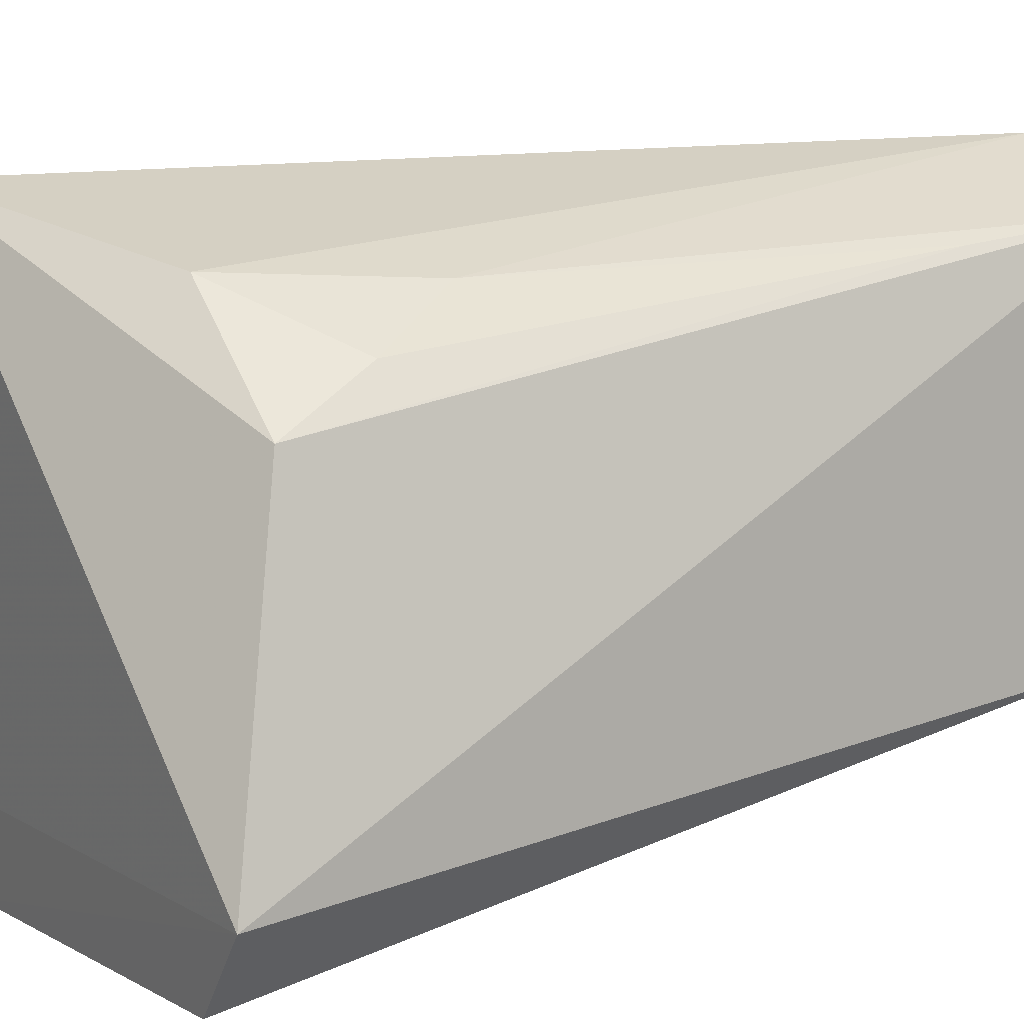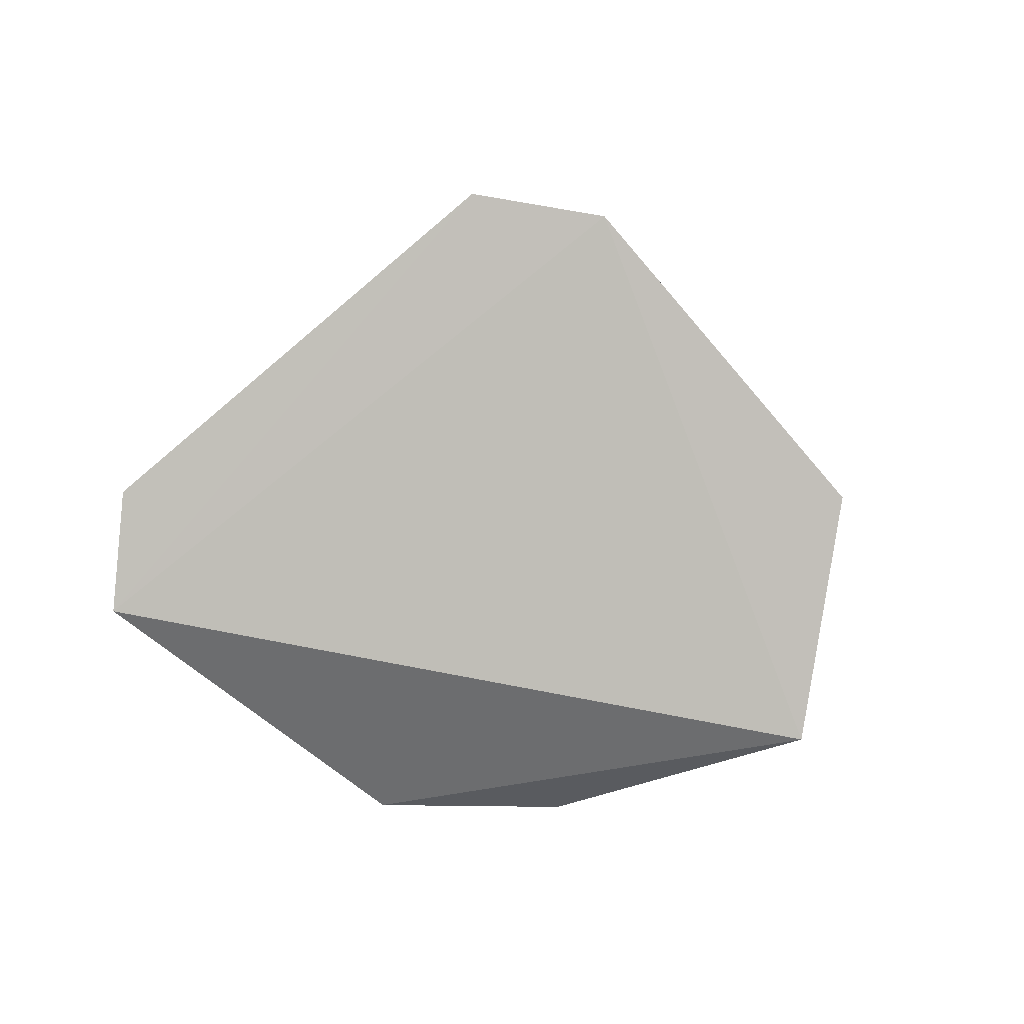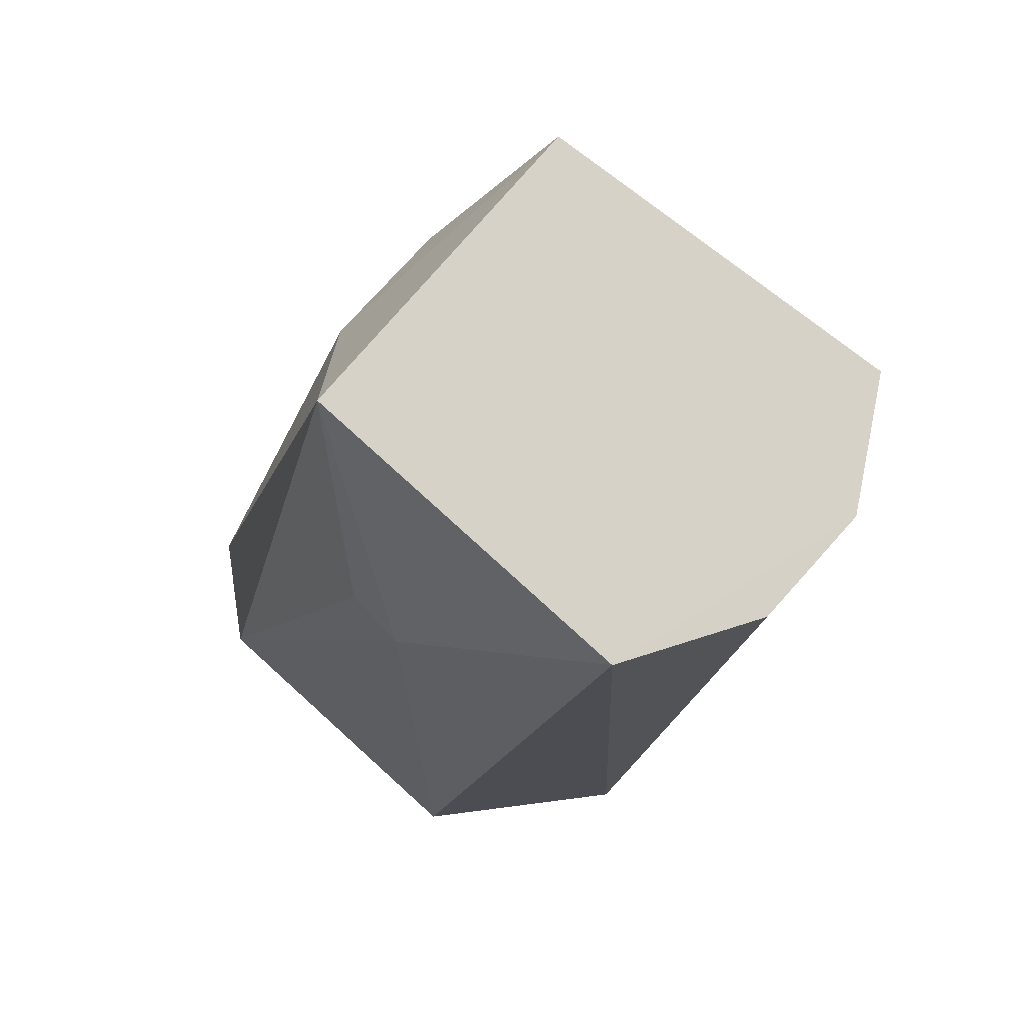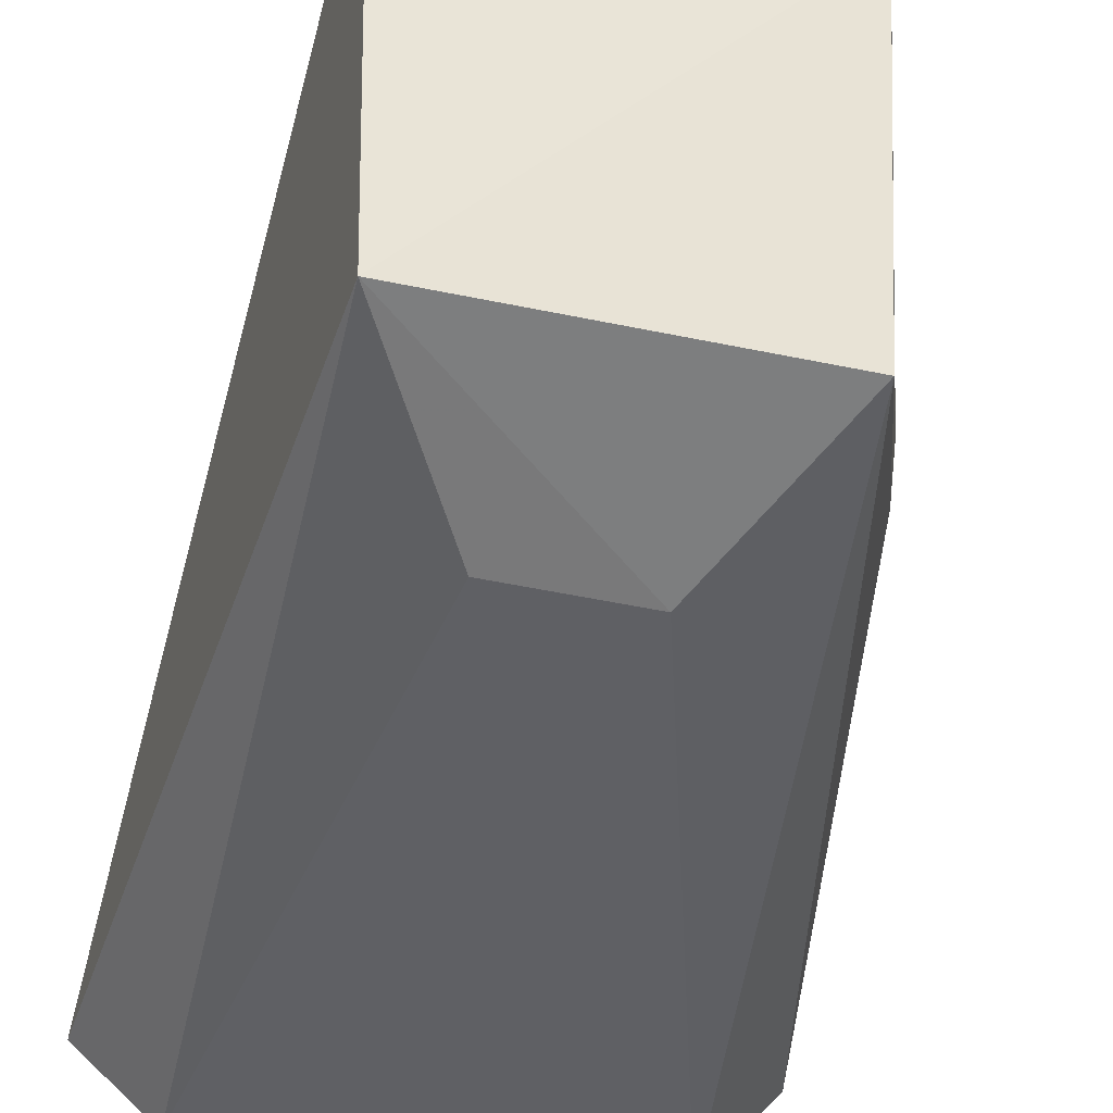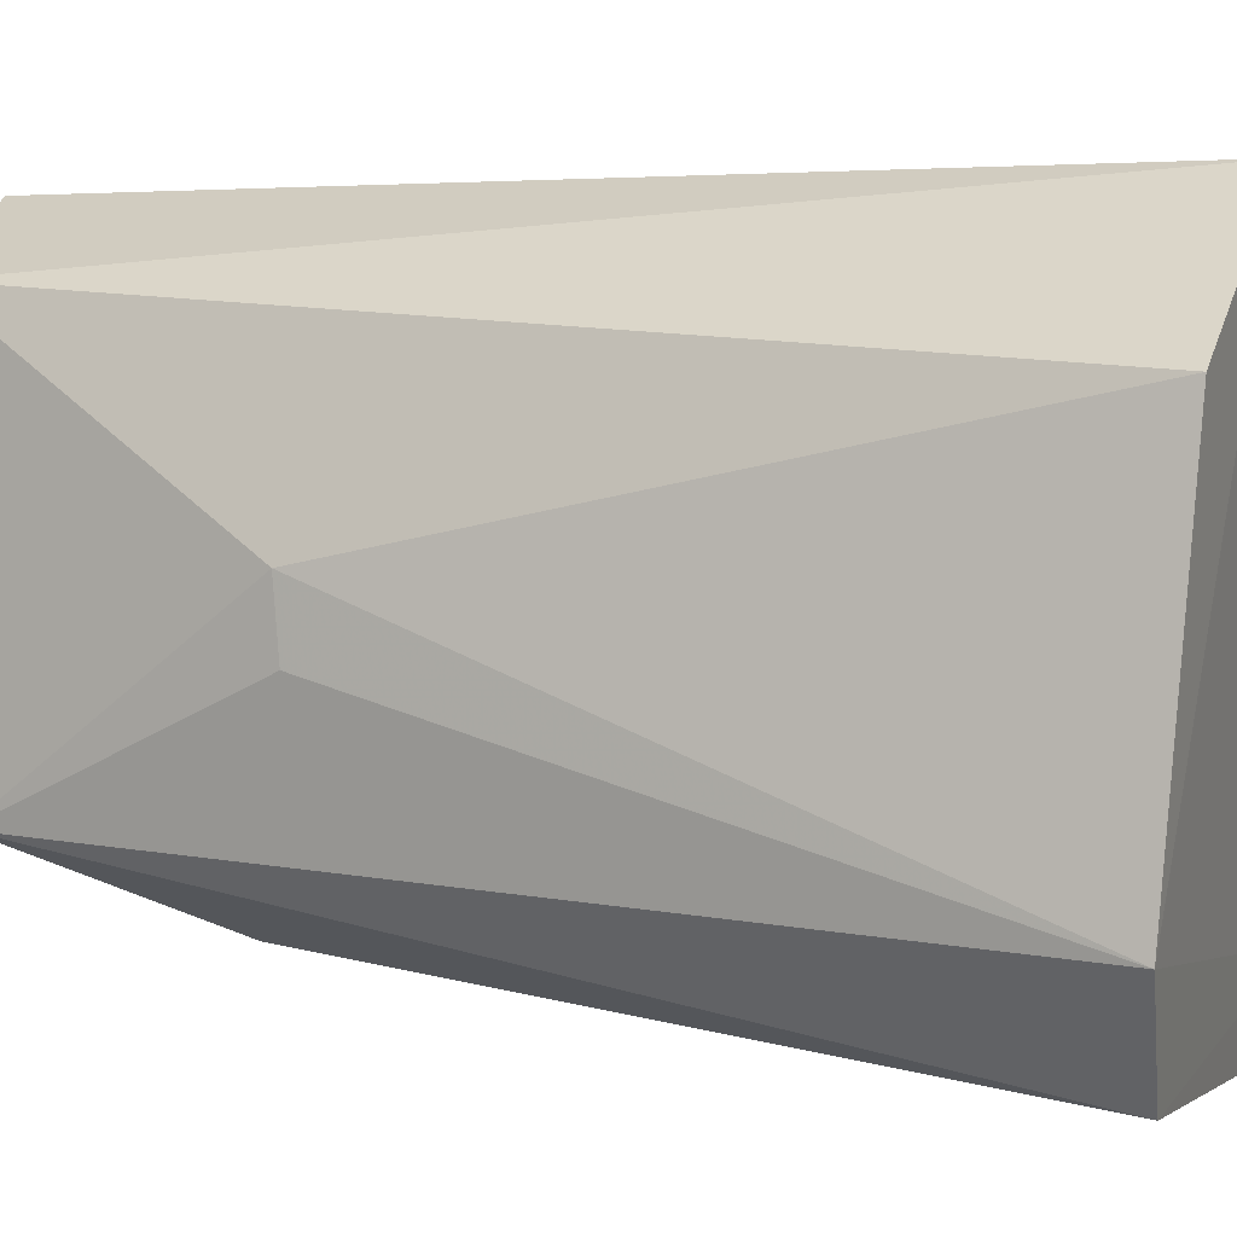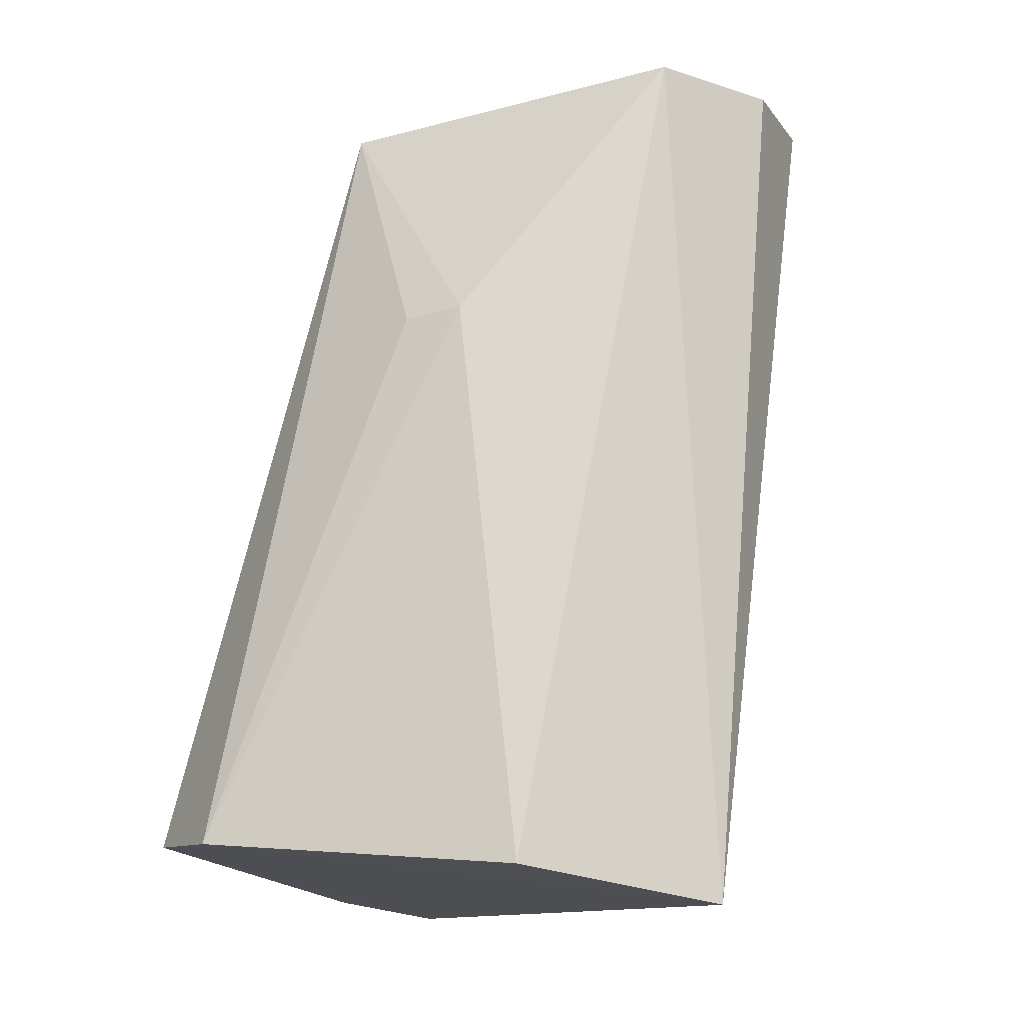
<metadata>
{"format":"obj","ext":"obj","renderer":"f3d","projection":"perspective","resolution":1024,"background":"white","views":[{"elev":6.5,"azim":55.5,"up":"+Z"},{"elev":-79.2,"azim":-140.5,"up":"+Y"},{"elev":76.8,"azim":-49.3,"up":"+Y"},{"elev":-36.1,"azim":166.2,"up":"+Z"},{"elev":-2.7,"azim":-74.7,"up":"+Z"},{"elev":-15.2,"azim":-68.5,"up":"+Y"}]}
</metadata>
<code>
v -0.03444 -0.003917 0.03764
v -0.02579 -0.04715 0.01129
v -0.02899 -0.004798 0.01553
v -0.05056 -0.04523 0.007213
v -0.04653 -0.04868 0.03572
v -0.02963 -0.04637 0.007415
v -0.04592 -0.005316 0.01543
v -0.02844 -0.003921 0.03427
v -0.05453 -0.04565 0.01177
v -0.04108 -0.01399 0.01162
v -0.04664 -0.004281 0.03368
v -0.02853 -0.04401 0.02697
v -0.03444 -0.01388 0.01181
v -0.04053 -0.004109 0.0375
v -0.05489 -0.04724 0.02838
v -0.05078 -0.018 0.02362
v -0.03491 -0.04367 0.0325
v -0.05042 -0.01815 0.02046
v -0.02969 -0.03926 0.02958
v -0.03176 -0.03471 0.03219
v -0.02874 -0.01261 0.03315
f 6 3 2
f 6 2 4
f 8 2 3
f 9 4 2
f 9 2 5
f 9 7 4
f 10 6 4
f 10 7 3
f 10 4 7
f 11 3 7
f 11 8 3
f 11 1 8
f 12 5 2
f 12 2 8
f 13 10 3
f 13 3 6
f 13 6 10
f 14 11 5
f 14 5 1
f 14 1 11
f 15 9 5
f 15 5 11
f 16 11 7
f 16 15 11
f 16 9 15
f 17 1 5
f 17 5 12
f 18 16 7
f 18 7 9
f 18 9 16
f 19 17 12
f 20 8 1
f 20 1 17
f 20 17 19
f 21 19 12
f 21 12 8
f 21 20 19
f 21 8 20

</code>
